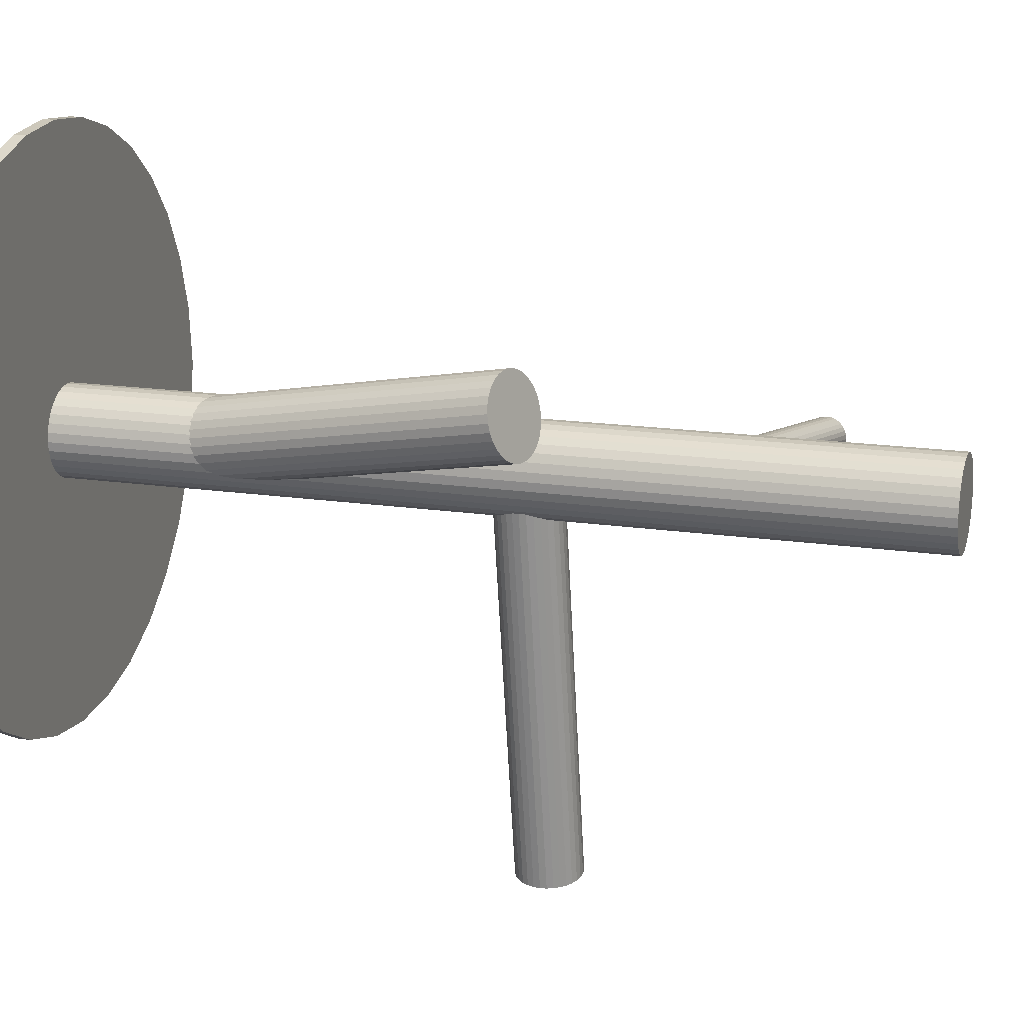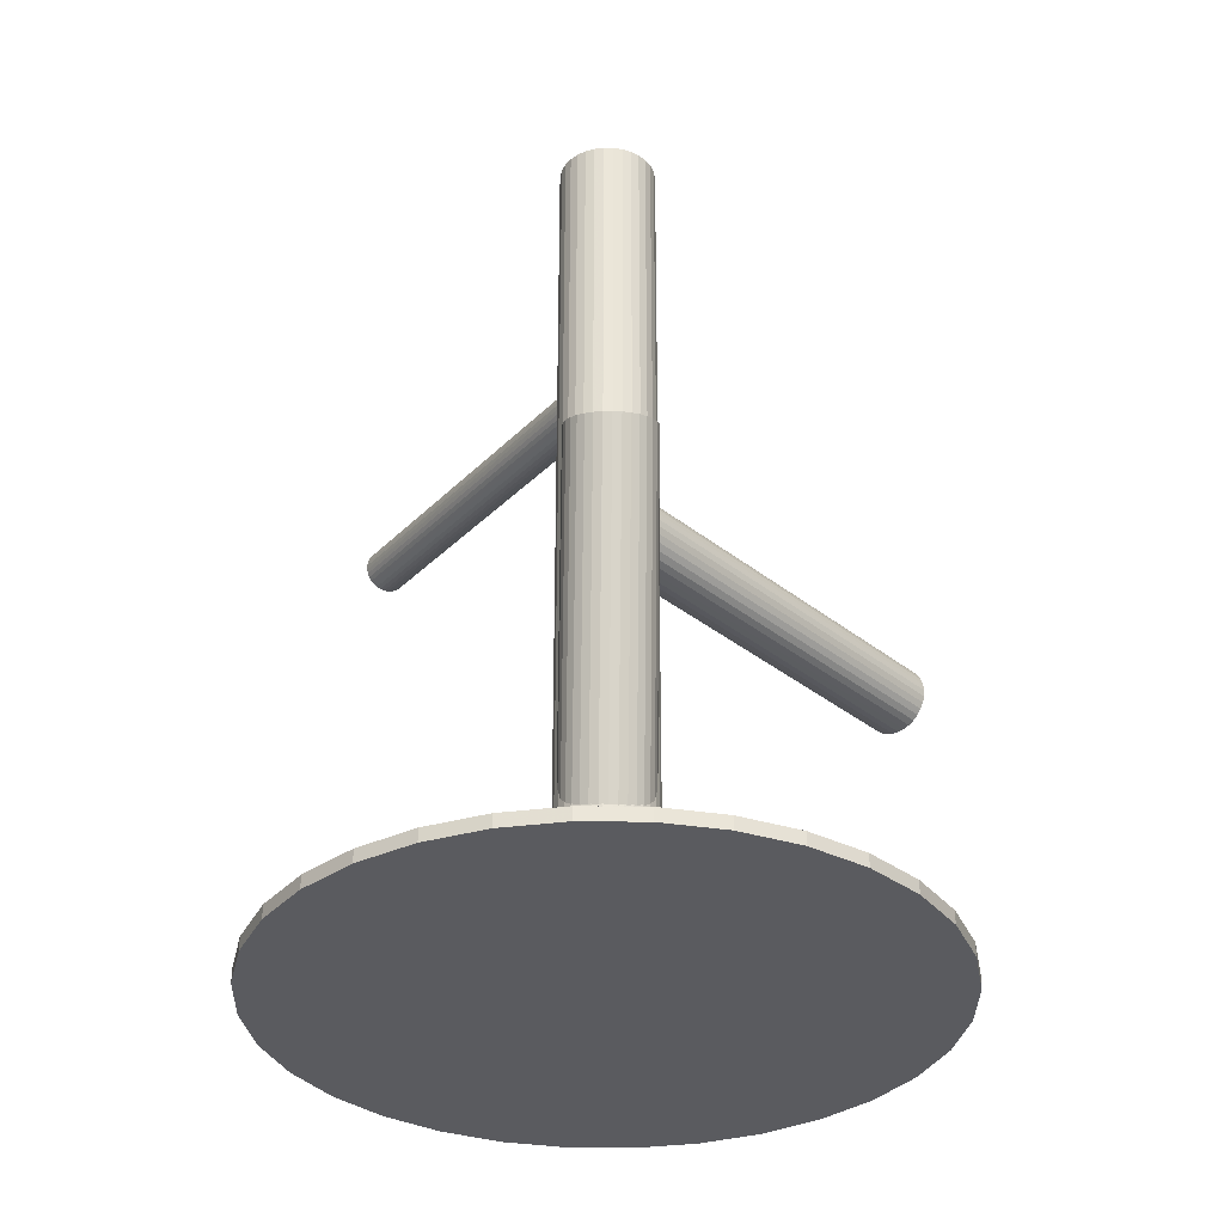
<metadata>
{"format":"obj","ext":"obj","renderer":"f3d","projection":"perspective","resolution":1024,"background":"white","views":[{"elev":16.7,"azim":-73.1,"up":"+Y"},{"elev":-33.2,"azim":-130.4,"up":"+Z"}]}
</metadata>
<code>
v -0.02029 0.01892 -0.1261
v -0.02029 0.01892 0.1261
v -0.02029 0.03223 -0.1261
v -0.02029 0.03223 0.1261
v -0.02029 0.005608 -0.1261
v -0.02029 0.005608 0.1261
v -0.02769 0.007851 -0.1261
v -0.02769 0.007851 0.1261
v -0.02769 0.02999 -0.1261
v -0.02769 0.02999 0.1261
v -0.0297 0.009507 -0.1261
v -0.0297 0.009507 0.1261
v -0.0297 0.02833 -0.1261
v -0.0297 0.02833 0.1261
v -0.006978 0.01892 -0.1261
v -0.006978 0.01892 0.1261
v -0.02538 0.03122 -0.1261
v -0.02538 0.03122 0.1261
v -0.02538 0.006621 -0.1261
v -0.02538 0.006621 0.1261
v -0.007234 0.02152 -0.1261
v -0.007234 0.02152 0.1261
v -0.007234 0.01632 -0.1261
v -0.007234 0.01632 0.1261
v -0.007991 0.01383 -0.1261
v -0.007991 0.01383 0.1261
v -0.007991 0.02401 -0.1261
v -0.007991 0.02401 0.1261
v -0.03136 0.01152 -0.1261
v -0.03136 0.01152 0.1261
v -0.03136 0.02632 -0.1261
v -0.03136 0.02632 0.1261
v -0.01769 0.03198 -0.1261
v -0.01769 0.03198 0.1261
v -0.01769 0.005864 -0.1261
v -0.01769 0.005864 0.1261
v -0.02289 0.03198 -0.1261
v -0.02289 0.03198 0.1261
v -0.02289 0.005864 -0.1261
v -0.02289 0.005864 0.1261
v -0.009221 0.01152 -0.1261
v -0.009221 0.01152 0.1261
v -0.009221 0.02632 -0.1261
v -0.009221 0.02632 0.1261
v -0.03259 0.01383 -0.1261
v -0.03259 0.01383 0.1261
v -0.03259 0.02401 -0.1261
v -0.03259 0.02401 0.1261
v -0.03335 0.02152 -0.1261
v -0.03335 0.02152 0.1261
v -0.03335 0.01632 -0.1261
v -0.03335 0.01632 0.1261
v -0.0152 0.03122 -0.1261
v -0.0152 0.03122 0.1261
v -0.0152 0.006621 -0.1261
v -0.0152 0.006621 0.1261
v -0.0336 0.01892 -0.1261
v -0.0336 0.01892 0.1261
v -0.01088 0.009507 -0.1261
v -0.01088 0.009507 0.1261
v -0.01088 0.02833 -0.1261
v -0.01088 0.02833 0.1261
v -0.01289 0.007851 -0.1261
v -0.01289 0.007851 0.1261
v -0.01289 0.02999 -0.1261
v -0.01289 0.02999 0.1261
v -0.02029 0.01892 0.0529
v 0.1055 -0.0008048 0.06723
v -0.01959 0.01881 0.04662
v 0.1062 -0.0009144 0.06095
v -0.02099 0.01903 0.05919
v 0.1048 -0.0006952 0.07352
v -0.02127 0.01267 0.0529
v 0.1045 -0.007051 0.06723
v -0.02146 0.01319 0.05531
v 0.1043 -0.006534 0.06964
v -0.02093 0.01311 0.0505
v 0.1048 -0.006618 0.06483
v -0.02117 0.01781 0.05907
v 0.1046 -0.001916 0.0734
v -0.0198 0.01759 0.04674
v 0.106 -0.002131 0.06107
v -0.01927 0.02121 0.0471
v 0.1065 0.001484 0.06143
v -0.02056 0.02141 0.05871
v 0.1052 0.001687 0.07304
v -0.01916 0.0223 0.04768
v 0.1066 0.002574 0.06201
v -0.02033 0.02248 0.05813
v 0.1054 0.002757 0.07246
v -0.02149 0.01379 0.05639
v 0.1043 -0.005938 0.07072
v -0.02072 0.01367 0.04941
v 0.105 -0.00606 0.06374
v -0.01919 0.02503 0.05168
v 0.1066 0.0053 0.06601
v -0.01947 0.02507 0.05413
v 0.1063 0.005343 0.06846
v -0.02009 0.02341 0.05735
v 0.1057 0.00369 0.07168
v -0.0191 0.02326 0.04846
v 0.1067 0.003535 0.06279
v -0.02148 0.01458 0.05735
v 0.1043 -0.005144 0.07168
v -0.02049 0.01443 0.04846
v 0.1053 -0.005299 0.06279
v -0.02111 0.01277 0.05168
v 0.1046 -0.006953 0.06601
v -0.02139 0.01281 0.05413
v 0.1044 -0.00691 0.06846
v -0.01986 0.02417 0.05639
v 0.1059 0.00445 0.07072
v -0.01909 0.02405 0.04941
v 0.1067 0.004328 0.06374
v -0.02025 0.01536 0.04768
v 0.1055 -0.004366 0.06201
v -0.02142 0.01554 0.05813
v 0.1043 -0.004184 0.07246
v -0.02002 0.01643 0.0471
v 0.1057 -0.003297 0.06143
v -0.02131 0.01663 0.05871
v 0.1045 -0.003094 0.07304
v -0.02078 0.02025 0.05907
v 0.105 0.0005213 0.0734
v -0.01941 0.02003 0.04674
v 0.1063 0.0003064 0.06107
v -0.01965 0.02473 0.05531
v 0.1061 0.005008 0.06964
v -0.01912 0.02465 0.0505
v 0.1066 0.004924 0.06483
v -0.01931 0.02517 0.0529
v 0.1065 0.005442 0.06723
v -0.00279 -0.1039 0.01198
v -0.02029 0.01892 0.01046
v -0.002806 -0.1038 0.02179
v -0.02031 0.01904 0.02028
v -0.002773 -0.104 0.002163
v -0.02027 0.0188 0.0006509
v -0.006492 -0.1046 0.00291
v -0.02399 0.01828 0.001398
v -0.006523 -0.1043 0.02104
v -0.02402 0.0185 0.01953
v -0.004668 -0.1043 0.002351
v -0.02217 0.01853 0.0008395
v -0.004702 -0.1041 0.0216
v -0.0222 0.01877 0.02009
v -0.01232 -0.1053 0.01006
v -0.02982 0.01754 0.008549
v -0.01232 -0.1053 0.01389
v -0.02982 0.01759 0.01238
v -0.008201 -0.1046 0.02013
v -0.0257 0.01825 0.01862
v -0.008173 -0.1048 0.003816
v -0.02567 0.01805 0.002305
v -0.009648 -0.105 0.005037
v -0.02715 0.01786 0.003525
v -0.009671 -0.1048 0.01891
v -0.02717 0.01802 0.0174
v -0.01176 -0.1052 0.00822
v -0.02926 0.0176 0.006709
v -0.01177 -0.1052 0.01573
v -0.02927 0.01769 0.01422
v 0.005298 -0.1028 0.006524
v -0.0122 0.02001 0.005012
v 0.005279 -0.1027 0.01743
v -0.01222 0.02014 0.01592
v 0.006926 -0.1025 0.01198
v -0.01057 0.0203 0.01046
v -0.01251 -0.1053 0.01198
v -0.03001 0.01754 0.01046
v -0.01086 -0.1051 0.006524
v -0.02836 0.0177 0.005012
v -0.01088 -0.105 0.01743
v -0.02838 0.01783 0.01592
v 0.006193 -0.1027 0.00822
v -0.01131 0.02015 0.006709
v 0.00618 -0.1026 0.01573
v -0.01132 0.02024 0.01422
v 0.004092 -0.103 0.005037
v -0.01341 0.01981 0.003525
v 0.004068 -0.1029 0.01891
v -0.01343 0.01998 0.0174
v 0.002594 -0.1031 0.02013
v -0.01491 0.01979 0.01862
v 0.002622 -0.1032 0.003816
v -0.01488 0.01959 0.002305
v 0.006743 -0.1026 0.01006
v -0.01076 0.02025 0.008549
v 0.006736 -0.1025 0.01389
v -0.01076 0.0203 0.01238
v -0.0008776 -0.1038 0.002351
v -0.01838 0.01907 0.0008395
v -0.0009107 -0.1035 0.0216
v -0.01841 0.01931 0.02009
v 0.000944 -0.1035 0.00291
v -0.01656 0.01934 0.001398
v 0.0009128 -0.1033 0.02104
v -0.01659 0.01956 0.01953
v -0.02029 0.01892 -0.08216
v -0.04672 0.04007 0.01487
v -0.01128 0.01171 -0.07813
v -0.03771 0.03286 0.0189
v -0.0293 0.02613 -0.08618
v -0.05572 0.04728 0.01085
v -0.03061 0.02413 -0.0861
v -0.05704 0.04528 0.01093
v -0.01295 0.00999 -0.07821
v -0.03937 0.03114 0.01882
v -0.02163 0.006984 -0.07992
v -0.04806 0.02813 0.01711
v -0.03164 0.01499 -0.08439
v -0.05807 0.03614 0.01264
v -0.0239 0.007349 -0.08062
v -0.05032 0.0285 0.01641
v -0.03079 0.01287 -0.0837
v -0.05721 0.03401 0.01333
v -0.01489 0.00861 -0.07844
v -0.04132 0.02976 0.01859
v -0.03153 0.02193 -0.08587
v -0.05796 0.04308 0.01116
v -0.02792 0.009381 -0.08216
v -0.05435 0.03053 0.01487
v -0.01704 0.007627 -0.07881
v -0.04347 0.02878 0.01822
v -0.03202 0.01961 -0.0855
v -0.05844 0.04076 0.01153
v -0.01105 0.02687 -0.08137
v -0.03747 0.04802 0.01566
v -0.01456 0.02968 -0.08294
v -0.04099 0.05083 0.01409
v -0.02126 0.03076 -0.085
v -0.04769 0.05191 0.01203
v -0.008524 0.02057 -0.07931
v -0.03495 0.04172 0.01772
v -0.03206 0.01727 -0.085
v -0.05848 0.03842 0.01203
v -0.01932 0.007078 -0.07931
v -0.04574 0.02823 0.01772
v -0.02602 0.008159 -0.08137
v -0.05245 0.02931 0.01566
v -0.02953 0.01097 -0.08294
v -0.05596 0.03212 0.01409
v -0.00856 0.01823 -0.07881
v -0.03499 0.03937 0.01822
v -0.02354 0.03021 -0.0855
v -0.04996 0.05136 0.01153
v -0.01266 0.02846 -0.08216
v -0.03908 0.04961 0.01487
v -0.009048 0.01591 -0.07844
v -0.03547 0.03706 0.01859
v -0.02569 0.02923 -0.08587
v -0.05211 0.05038 0.01116
v -0.009791 0.02497 -0.08062
v -0.03622 0.04612 0.01641
v -0.01668 0.03049 -0.0837
v -0.04311 0.05164 0.01333
v -0.008939 0.02285 -0.07992
v -0.03536 0.044 0.01711
v -0.01895 0.03086 -0.08439
v -0.04537 0.052 0.01264
v -0.02763 0.02785 -0.0861
v -0.05406 0.049 0.01093
v -0.009967 0.01371 -0.07821
v -0.03639 0.03486 0.01882
v -0.02029 0.01892 -0.1261
v -0.02029 0.01892 -0.1225
v -0.02029 -0.06746 -0.1261
v -0.02029 -0.06746 -0.1225
v -0.02029 0.1053 -0.1261
v -0.02029 0.1053 -0.1225
v -0.1001 0.05198 -0.1261
v -0.1001 0.05198 -0.1225
v -0.1001 -0.01414 -0.1261
v -0.1001 -0.01414 -0.1225
v -0.003437 0.1036 -0.1261
v -0.003437 0.1036 -0.1225
v -0.003437 -0.0658 -0.1261
v -0.003437 -0.0658 -0.1225
v -0.06828 -0.05291 -0.1261
v -0.06828 -0.05291 -0.1225
v -0.06828 0.09075 -0.1261
v -0.06828 0.09075 -0.1225
v 0.01277 -0.06089 -0.1261
v 0.01277 -0.06089 -0.1225
v 0.01277 0.09873 -0.1261
v 0.01277 0.09873 -0.1225
v 0.06443 0.03577 -0.1261
v 0.06443 0.03577 -0.1225
v 0.06443 0.002067 -0.1261
v 0.06443 0.002067 -0.1225
v -0.09212 -0.02907 -0.1261
v -0.09212 -0.02907 -0.1225
v -0.09212 0.06691 -0.1261
v -0.09212 0.06691 -0.1225
v 0.04079 0.08 -0.1261
v 0.04079 0.08 -0.1225
v 0.04079 -0.04216 -0.1261
v 0.04079 -0.04216 -0.1225
v -0.1067 0.01892 -0.1261
v -0.1067 0.01892 -0.1225
v 0.06609 0.01892 -0.1261
v 0.06609 0.01892 -0.1225
v -0.08137 0.08 -0.1261
v -0.08137 0.08 -0.1225
v -0.08137 -0.04216 -0.1261
v -0.08137 -0.04216 -0.1225
v 0.05154 -0.02907 -0.1261
v 0.05154 -0.02907 -0.1225
v 0.05154 0.06691 -0.1261
v 0.05154 0.06691 -0.1225
v -0.105 0.03577 -0.1261
v -0.105 0.03577 -0.1225
v -0.105 0.002067 -0.1261
v -0.105 0.002067 -0.1225
v -0.05335 -0.06089 -0.1261
v -0.05335 -0.06089 -0.1225
v -0.05335 0.09873 -0.1261
v -0.05335 0.09873 -0.1225
v 0.0277 -0.05291 -0.1261
v 0.0277 -0.05291 -0.1225
v 0.0277 0.09075 -0.1261
v 0.0277 0.09075 -0.1225
v -0.03714 0.1036 -0.1261
v -0.03714 0.1036 -0.1225
v -0.03714 -0.0658 -0.1261
v -0.03714 -0.0658 -0.1225
v 0.05952 0.05198 -0.1261
v 0.05952 0.05198 -0.1225
v 0.05952 -0.01414 -0.1261
v 0.05952 -0.01414 -0.1225
f 15 1 21
f 15 21 16
f 16 21 22
f 16 22 2
f 21 1 27
f 21 27 22
f 22 27 28
f 22 28 2
f 27 1 43
f 27 43 28
f 28 43 44
f 28 44 2
f 43 1 61
f 43 61 44
f 44 61 62
f 44 62 2
f 61 1 65
f 61 65 62
f 62 65 66
f 62 66 2
f 65 1 53
f 65 53 66
f 66 53 54
f 66 54 2
f 53 1 33
f 53 33 54
f 54 33 34
f 54 34 2
f 33 1 3
f 33 3 34
f 34 3 4
f 34 4 2
f 3 1 37
f 3 37 4
f 4 37 38
f 4 38 2
f 37 1 17
f 37 17 38
f 38 17 18
f 38 18 2
f 17 1 9
f 17 9 18
f 18 9 10
f 18 10 2
f 9 1 13
f 9 13 10
f 10 13 14
f 10 14 2
f 13 1 31
f 13 31 14
f 14 31 32
f 14 32 2
f 31 1 47
f 31 47 32
f 32 47 48
f 32 48 2
f 47 1 49
f 47 49 48
f 48 49 50
f 48 50 2
f 49 1 57
f 49 57 50
f 50 57 58
f 50 58 2
f 57 1 51
f 57 51 58
f 58 51 52
f 58 52 2
f 51 1 45
f 51 45 52
f 52 45 46
f 52 46 2
f 45 1 29
f 45 29 46
f 46 29 30
f 46 30 2
f 29 1 11
f 29 11 30
f 30 11 12
f 30 12 2
f 11 1 7
f 11 7 12
f 12 7 8
f 12 8 2
f 7 1 19
f 7 19 8
f 8 19 20
f 8 20 2
f 19 1 39
f 19 39 20
f 20 39 40
f 20 40 2
f 39 1 5
f 39 5 40
f 40 5 6
f 40 6 2
f 5 1 35
f 5 35 6
f 6 35 36
f 6 36 2
f 35 1 55
f 35 55 36
f 36 55 56
f 36 56 2
f 55 1 63
f 55 63 56
f 56 63 64
f 56 64 2
f 63 1 59
f 63 59 64
f 64 59 60
f 64 60 2
f 59 1 41
f 59 41 60
f 60 41 42
f 60 42 2
f 41 1 25
f 41 25 42
f 42 25 26
f 42 26 2
f 25 1 23
f 25 23 26
f 26 23 24
f 26 24 2
f 23 1 15
f 23 15 24
f 24 15 16
f 24 16 2
f 131 67 97
f 131 97 132
f 132 97 98
f 132 98 68
f 97 67 127
f 97 127 98
f 98 127 128
f 98 128 68
f 127 67 111
f 127 111 128
f 128 111 112
f 128 112 68
f 111 67 99
f 111 99 112
f 112 99 100
f 112 100 68
f 99 67 89
f 99 89 100
f 100 89 90
f 100 90 68
f 89 67 85
f 89 85 90
f 90 85 86
f 90 86 68
f 85 67 123
f 85 123 86
f 86 123 124
f 86 124 68
f 123 67 71
f 123 71 124
f 124 71 72
f 124 72 68
f 71 67 79
f 71 79 72
f 72 79 80
f 72 80 68
f 79 67 121
f 79 121 80
f 80 121 122
f 80 122 68
f 121 67 117
f 121 117 122
f 122 117 118
f 122 118 68
f 117 67 103
f 117 103 118
f 118 103 104
f 118 104 68
f 103 67 91
f 103 91 104
f 104 91 92
f 104 92 68
f 91 67 75
f 91 75 92
f 92 75 76
f 92 76 68
f 75 67 109
f 75 109 76
f 76 109 110
f 76 110 68
f 109 67 73
f 109 73 110
f 110 73 74
f 110 74 68
f 73 67 107
f 73 107 74
f 74 107 108
f 74 108 68
f 107 67 77
f 107 77 108
f 108 77 78
f 108 78 68
f 77 67 93
f 77 93 78
f 78 93 94
f 78 94 68
f 93 67 105
f 93 105 94
f 94 105 106
f 94 106 68
f 105 67 115
f 105 115 106
f 106 115 116
f 106 116 68
f 115 67 119
f 115 119 116
f 116 119 120
f 116 120 68
f 119 67 81
f 119 81 120
f 120 81 82
f 120 82 68
f 81 67 69
f 81 69 82
f 82 69 70
f 82 70 68
f 69 67 125
f 69 125 70
f 70 125 126
f 70 126 68
f 125 67 83
f 125 83 126
f 126 83 84
f 126 84 68
f 83 67 87
f 83 87 84
f 84 87 88
f 84 88 68
f 87 67 101
f 87 101 88
f 88 101 102
f 88 102 68
f 101 67 113
f 101 113 102
f 102 113 114
f 102 114 68
f 113 67 129
f 113 129 114
f 114 129 130
f 114 130 68
f 129 67 95
f 129 95 130
f 130 95 96
f 130 96 68
f 95 67 131
f 95 131 96
f 96 131 132
f 96 132 68
f 168 134 190
f 168 190 167
f 167 190 189
f 167 189 133
f 190 134 178
f 190 178 189
f 189 178 177
f 189 177 133
f 178 134 166
f 178 166 177
f 177 166 165
f 177 165 133
f 166 134 182
f 166 182 165
f 165 182 181
f 165 181 133
f 182 134 184
f 182 184 181
f 181 184 183
f 181 183 133
f 184 134 198
f 184 198 183
f 183 198 197
f 183 197 133
f 198 134 194
f 198 194 197
f 197 194 193
f 197 193 133
f 194 134 136
f 194 136 193
f 193 136 135
f 193 135 133
f 136 134 146
f 136 146 135
f 135 146 145
f 135 145 133
f 146 134 142
f 146 142 145
f 145 142 141
f 145 141 133
f 142 134 152
f 142 152 141
f 141 152 151
f 141 151 133
f 152 134 158
f 152 158 151
f 151 158 157
f 151 157 133
f 158 134 174
f 158 174 157
f 157 174 173
f 157 173 133
f 174 134 162
f 174 162 173
f 173 162 161
f 173 161 133
f 162 134 150
f 162 150 161
f 161 150 149
f 161 149 133
f 150 134 170
f 150 170 149
f 149 170 169
f 149 169 133
f 170 134 148
f 170 148 169
f 169 148 147
f 169 147 133
f 148 134 160
f 148 160 147
f 147 160 159
f 147 159 133
f 160 134 172
f 160 172 159
f 159 172 171
f 159 171 133
f 172 134 156
f 172 156 171
f 171 156 155
f 171 155 133
f 156 134 154
f 156 154 155
f 155 154 153
f 155 153 133
f 154 134 140
f 154 140 153
f 153 140 139
f 153 139 133
f 140 134 144
f 140 144 139
f 139 144 143
f 139 143 133
f 144 134 138
f 144 138 143
f 143 138 137
f 143 137 133
f 138 134 192
f 138 192 137
f 137 192 191
f 137 191 133
f 192 134 196
f 192 196 191
f 191 196 195
f 191 195 133
f 196 134 186
f 196 186 195
f 195 186 185
f 195 185 133
f 186 134 180
f 186 180 185
f 185 180 179
f 185 179 133
f 180 134 164
f 180 164 179
f 179 164 163
f 179 163 133
f 164 134 176
f 164 176 163
f 163 176 175
f 163 175 133
f 176 134 188
f 176 188 175
f 175 188 187
f 175 187 133
f 188 134 168
f 188 168 187
f 187 168 167
f 187 167 133
f 221 199 239
f 221 239 222
f 222 239 240
f 222 240 200
f 239 199 213
f 239 213 240
f 240 213 214
f 240 214 200
f 213 199 209
f 213 209 214
f 214 209 210
f 214 210 200
f 209 199 237
f 209 237 210
f 210 237 238
f 210 238 200
f 237 199 223
f 237 223 238
f 238 223 224
f 238 224 200
f 223 199 217
f 223 217 224
f 224 217 218
f 224 218 200
f 217 199 207
f 217 207 218
f 218 207 208
f 218 208 200
f 207 199 201
f 207 201 208
f 208 201 202
f 208 202 200
f 201 199 263
f 201 263 202
f 202 263 264
f 202 264 200
f 263 199 249
f 263 249 264
f 264 249 250
f 264 250 200
f 249 199 243
f 249 243 250
f 250 243 244
f 250 244 200
f 243 199 233
f 243 233 244
f 244 233 234
f 244 234 200
f 233 199 257
f 233 257 234
f 234 257 258
f 234 258 200
f 257 199 253
f 257 253 258
f 258 253 254
f 258 254 200
f 253 199 227
f 253 227 254
f 254 227 228
f 254 228 200
f 227 199 247
f 227 247 228
f 228 247 248
f 228 248 200
f 247 199 229
f 247 229 248
f 248 229 230
f 248 230 200
f 229 199 255
f 229 255 230
f 230 255 256
f 230 256 200
f 255 199 259
f 255 259 256
f 256 259 260
f 256 260 200
f 259 199 231
f 259 231 260
f 260 231 232
f 260 232 200
f 231 199 245
f 231 245 232
f 232 245 246
f 232 246 200
f 245 199 251
f 245 251 246
f 246 251 252
f 246 252 200
f 251 199 261
f 251 261 252
f 252 261 262
f 252 262 200
f 261 199 203
f 261 203 262
f 262 203 204
f 262 204 200
f 203 199 205
f 203 205 204
f 204 205 206
f 204 206 200
f 205 199 219
f 205 219 206
f 206 219 220
f 206 220 200
f 219 199 225
f 219 225 220
f 220 225 226
f 220 226 200
f 225 199 235
f 225 235 226
f 226 235 236
f 226 236 200
f 235 199 211
f 235 211 236
f 236 211 212
f 236 212 200
f 211 199 215
f 211 215 212
f 212 215 216
f 212 216 200
f 215 199 241
f 215 241 216
f 216 241 242
f 216 242 200
f 241 199 221
f 241 221 242
f 242 221 222
f 242 222 200
f 301 265 287
f 301 287 302
f 302 287 288
f 302 288 266
f 287 265 327
f 287 327 288
f 288 327 328
f 288 328 266
f 327 265 309
f 327 309 328
f 328 309 310
f 328 310 266
f 309 265 295
f 309 295 310
f 310 295 296
f 310 296 266
f 295 265 321
f 295 321 296
f 296 321 322
f 296 322 266
f 321 265 285
f 321 285 322
f 322 285 286
f 322 286 266
f 285 265 275
f 285 275 286
f 286 275 276
f 286 276 266
f 275 265 269
f 275 269 276
f 276 269 270
f 276 270 266
f 269 265 323
f 269 323 270
f 270 323 324
f 270 324 266
f 323 265 317
f 323 317 324
f 324 317 318
f 324 318 266
f 317 265 281
f 317 281 318
f 318 281 282
f 318 282 266
f 281 265 303
f 281 303 282
f 282 303 304
f 282 304 266
f 303 265 293
f 303 293 304
f 304 293 294
f 304 294 266
f 293 265 271
f 293 271 294
f 294 271 272
f 294 272 266
f 271 265 311
f 271 311 272
f 272 311 312
f 272 312 266
f 311 265 299
f 311 299 312
f 312 299 300
f 312 300 266
f 299 265 313
f 299 313 300
f 300 313 314
f 300 314 266
f 313 265 273
f 313 273 314
f 314 273 274
f 314 274 266
f 273 265 291
f 273 291 274
f 274 291 292
f 274 292 266
f 291 265 305
f 291 305 292
f 292 305 306
f 292 306 266
f 305 265 279
f 305 279 306
f 306 279 280
f 306 280 266
f 279 265 315
f 279 315 280
f 280 315 316
f 280 316 266
f 315 265 325
f 315 325 316
f 316 325 326
f 316 326 266
f 325 265 267
f 325 267 326
f 326 267 268
f 326 268 266
f 267 265 277
f 267 277 268
f 268 277 278
f 268 278 266
f 277 265 283
f 277 283 278
f 278 283 284
f 278 284 266
f 283 265 319
f 283 319 284
f 284 319 320
f 284 320 266
f 319 265 297
f 319 297 320
f 320 297 298
f 320 298 266
f 297 265 307
f 297 307 298
f 298 307 308
f 298 308 266
f 307 265 329
f 307 329 308
f 308 329 330
f 308 330 266
f 329 265 289
f 329 289 330
f 330 289 290
f 330 290 266
f 289 265 301
f 289 301 290
f 290 301 302
f 290 302 266

</code>
